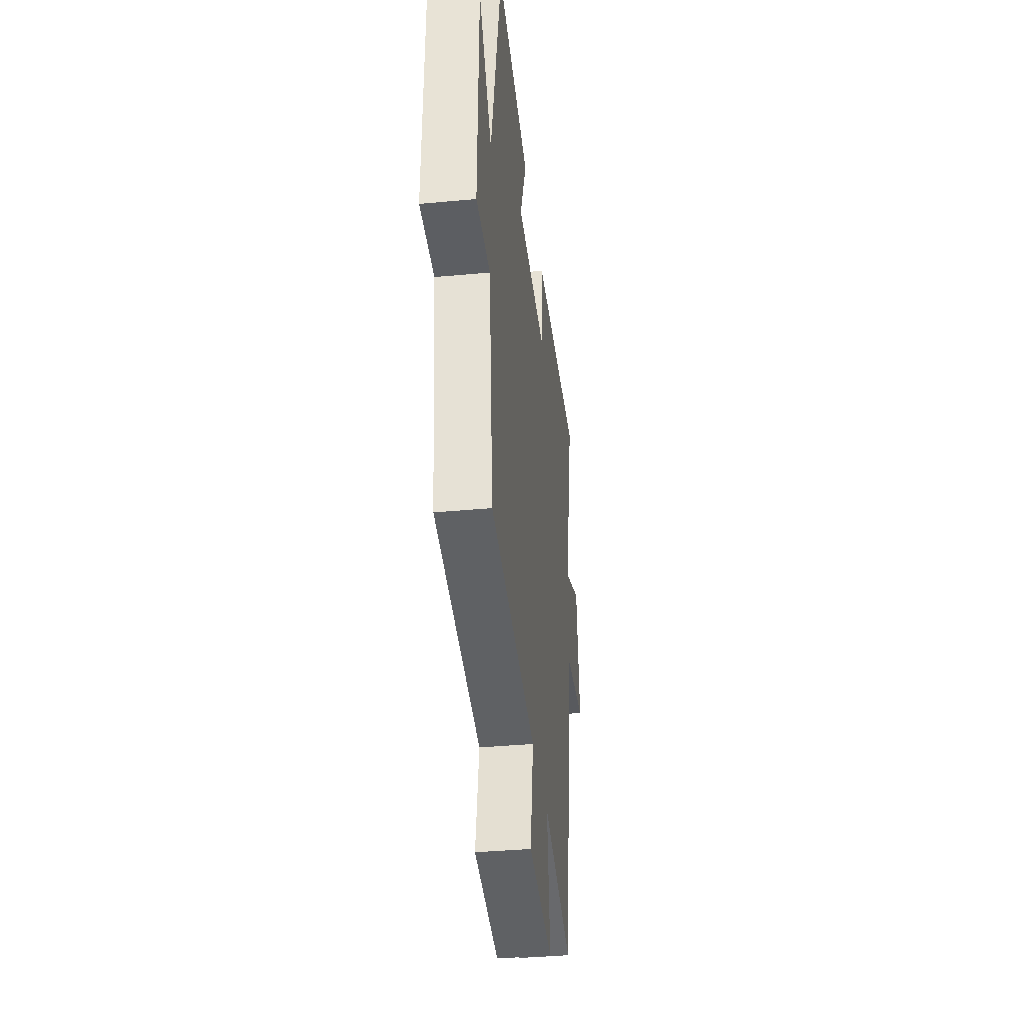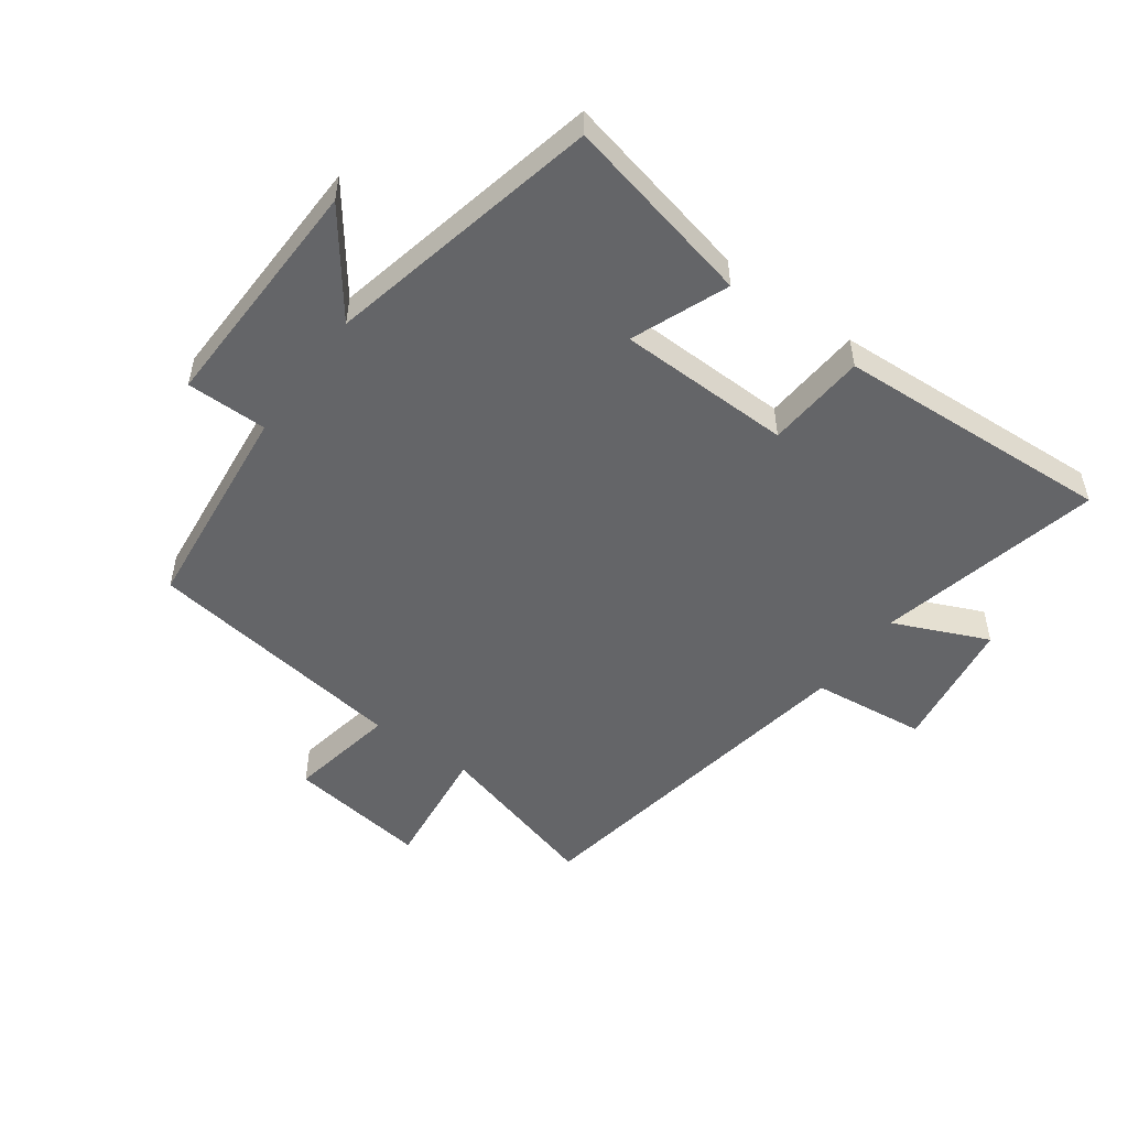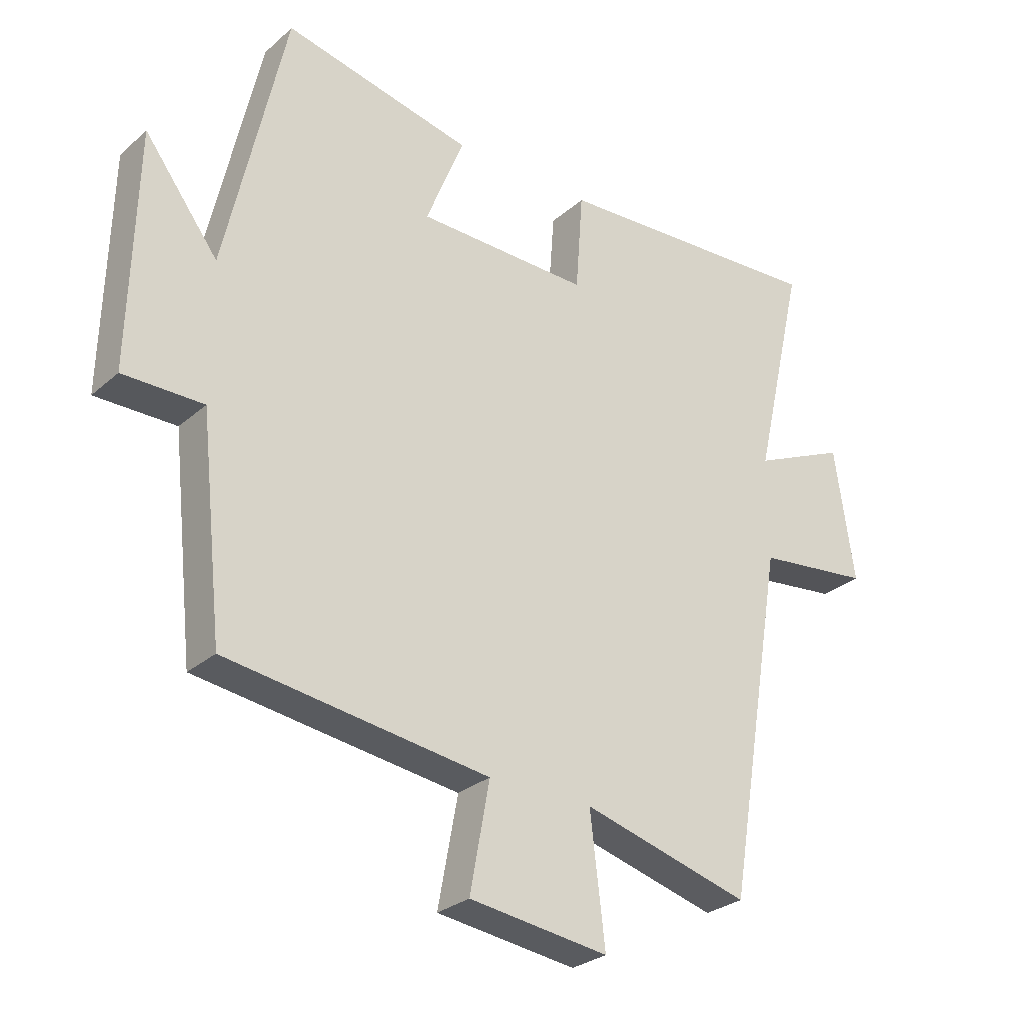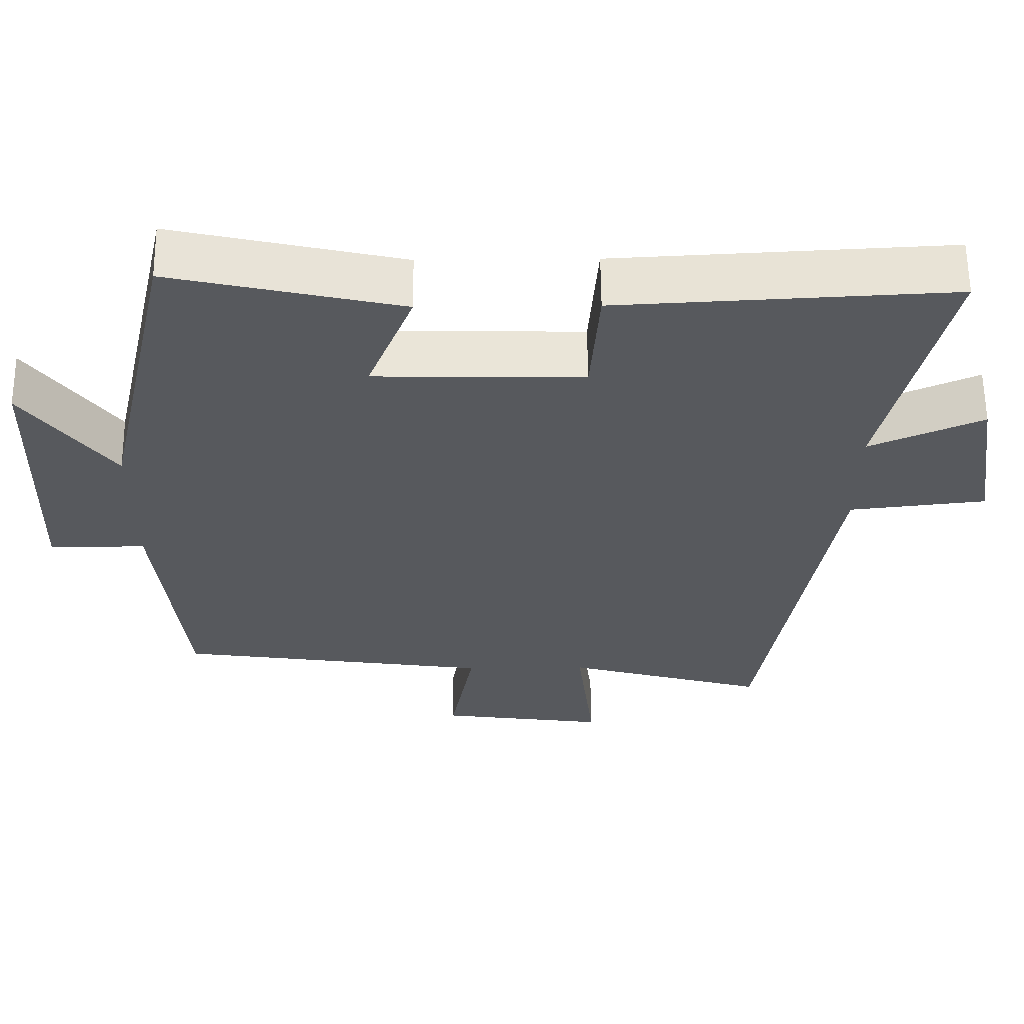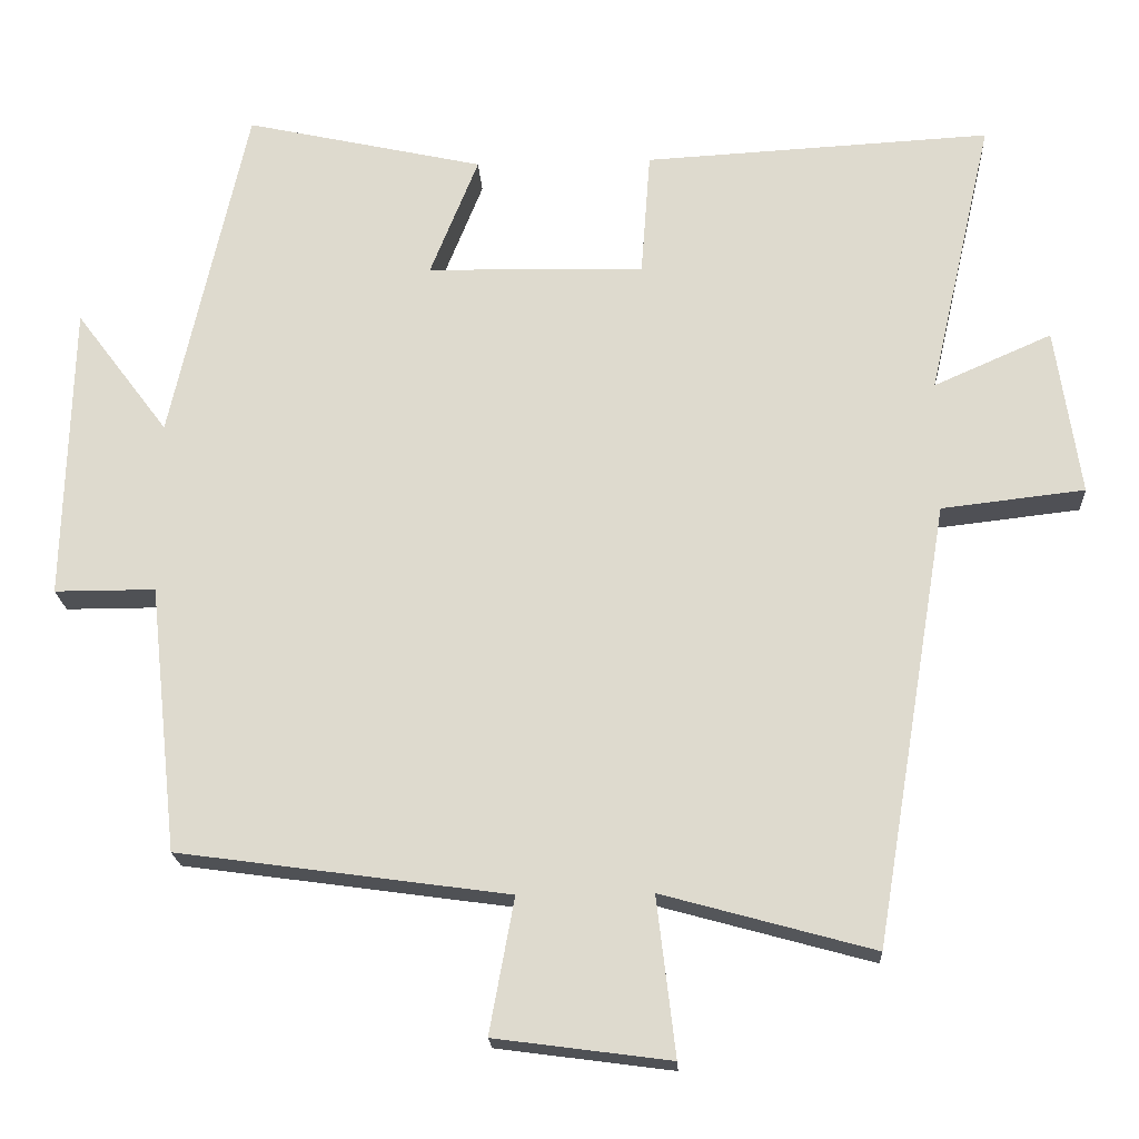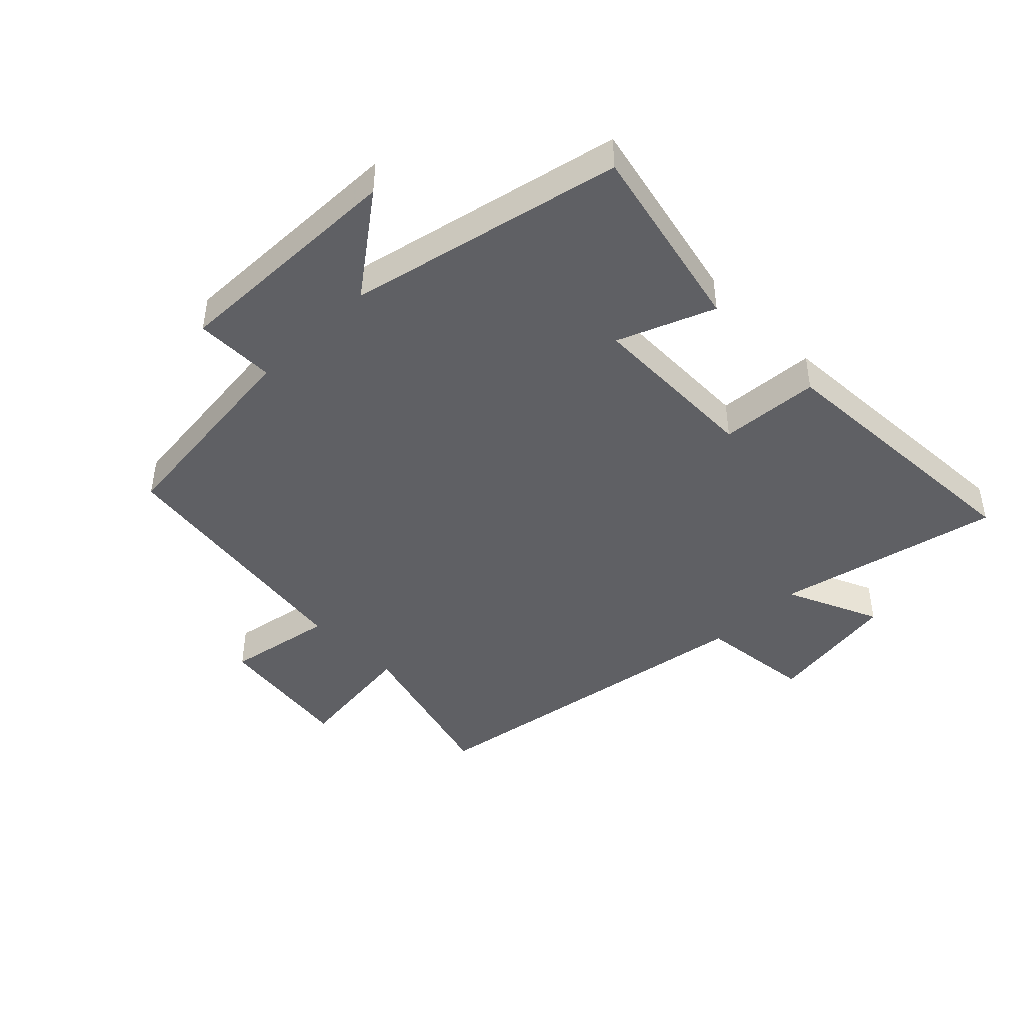
<metadata>
{"format":"obj","ext":"obj","renderer":"f3d","projection":"perspective","resolution":1024,"background":"white","views":[{"elev":-37.7,"azim":-83.2,"up":"+Z"},{"elev":-51.5,"azim":-36.0,"up":"+Y"},{"elev":-28.1,"azim":-37.7,"up":"+Z"},{"elev":60.3,"azim":-0.5,"up":"+Z"},{"elev":-19.9,"azim":3.1,"up":"+Z"},{"elev":-44.5,"azim":-45.2,"up":"+Y"}]}
</metadata>
<code>
v -0.463 0.07 -0.441
v -0.5 0.07 -0.097
v -0.63 0.07 -0.097
v -0.62 0.07 0.287
v -0.5 0.07 0.127
v -0.402 0.07 0.569
v -0.094 0.07 0.5
v -0.156 0.07 0.345
v 0.124 0.07 0.339
v 0.136 0.07 0.5
v 0.583 0.07 0.524
v 0.5 0.07 0.163
v 0.652 0.07 0.23
v 0.684 0.07 0.014
v 0.5 0.07 -0.007
v 0.405 0.07 -0.575
v 0.133 0.07 -0.5
v 0.157 0.07 -0.704
v -0.069 0.07 -0.674
v -0.037 0.07 -0.5
v -0.463 0 -0.441
v -0.5 0 -0.097
v -0.63 0 -0.097
v -0.62 0 0.287
v -0.5 0 0.127
v -0.402 0 0.569
v -0.094 0 0.5
v -0.156 0 0.345
v 0.124 0 0.339
v 0.136 0 0.5
v 0.583 0 0.524
v 0.5 0 0.163
v 0.652 0 0.23
v 0.684 0 0.014
v 0.5 0 -0.007
v 0.405 0 -0.575
v 0.133 0 -0.5
v 0.157 0 -0.704
v -0.069 0 -0.674
v -0.037 0 -0.5
f 17 18 19 20
f 17 20 1 2
f 15 16 17 2
f 12 13 14 15
f 12 15 2 3
f 9 10 11 12
f 8 9 12 3
f 5 6 7 8
f 5 8 3
f 3 4 5
f 40 39 38 37
f 22 21 40 37
f 22 37 36 35
f 35 34 33 32
f 23 22 35 32
f 32 31 30 29
f 23 32 29 28
f 28 27 26 25
f 23 28 25
f 25 24 23
f 1 21 22 2
f 2 22 23 3
f 3 23 24 4
f 4 24 25 5
f 5 25 26 6
f 6 26 27 7
f 7 27 28 8
f 8 28 29 9
f 9 29 30 10
f 10 30 31 11
f 11 31 32 12
f 12 32 33 13
f 13 33 34 14
f 14 34 35 15
f 15 35 36 16
f 16 36 37 17
f 17 37 38 18
f 18 38 39 19
f 19 39 40 20
f 20 40 21 1

</code>
